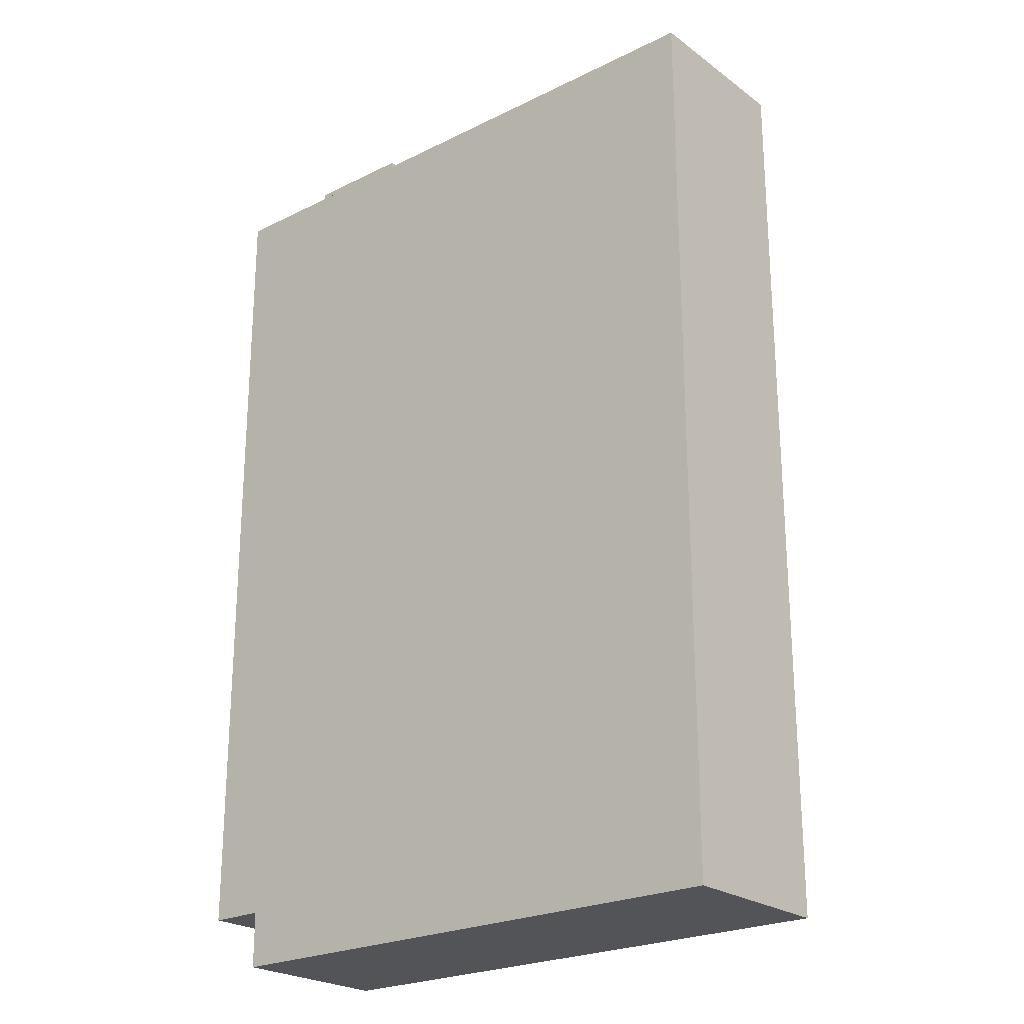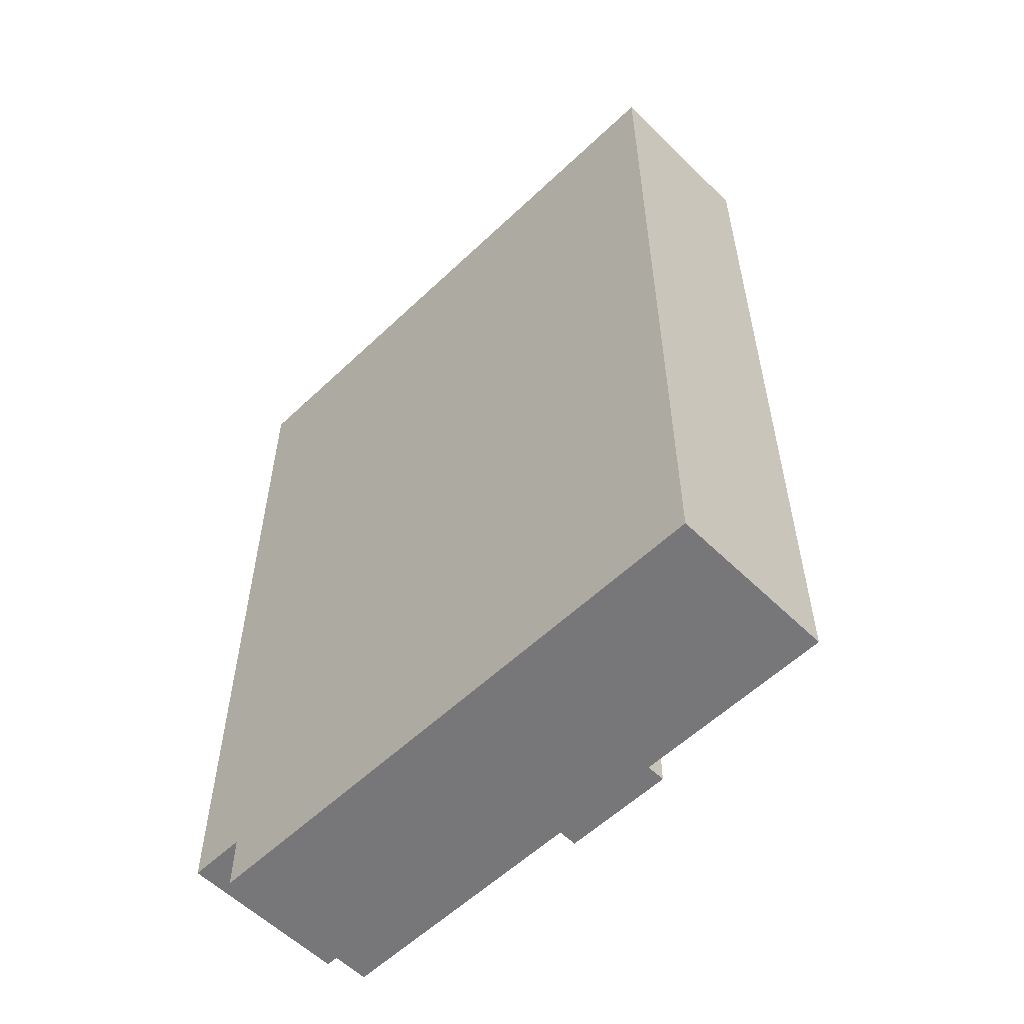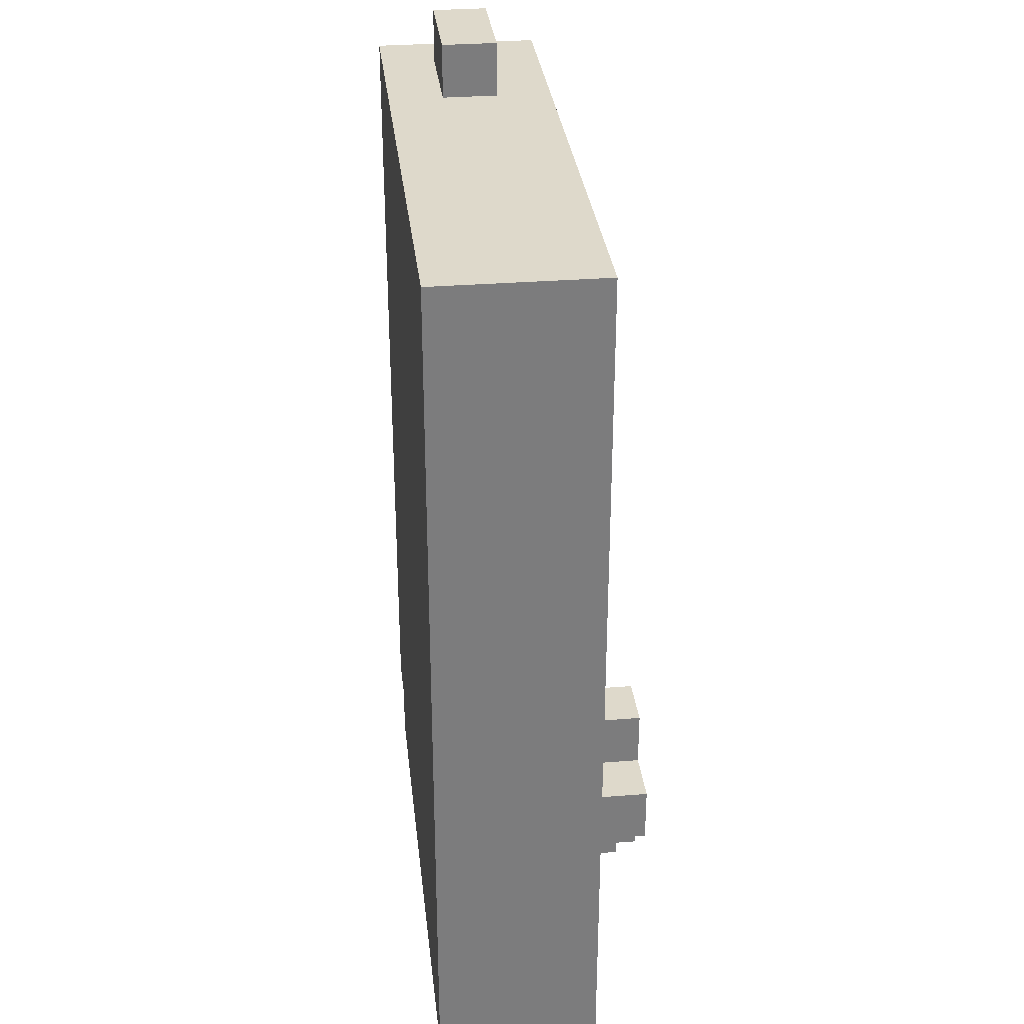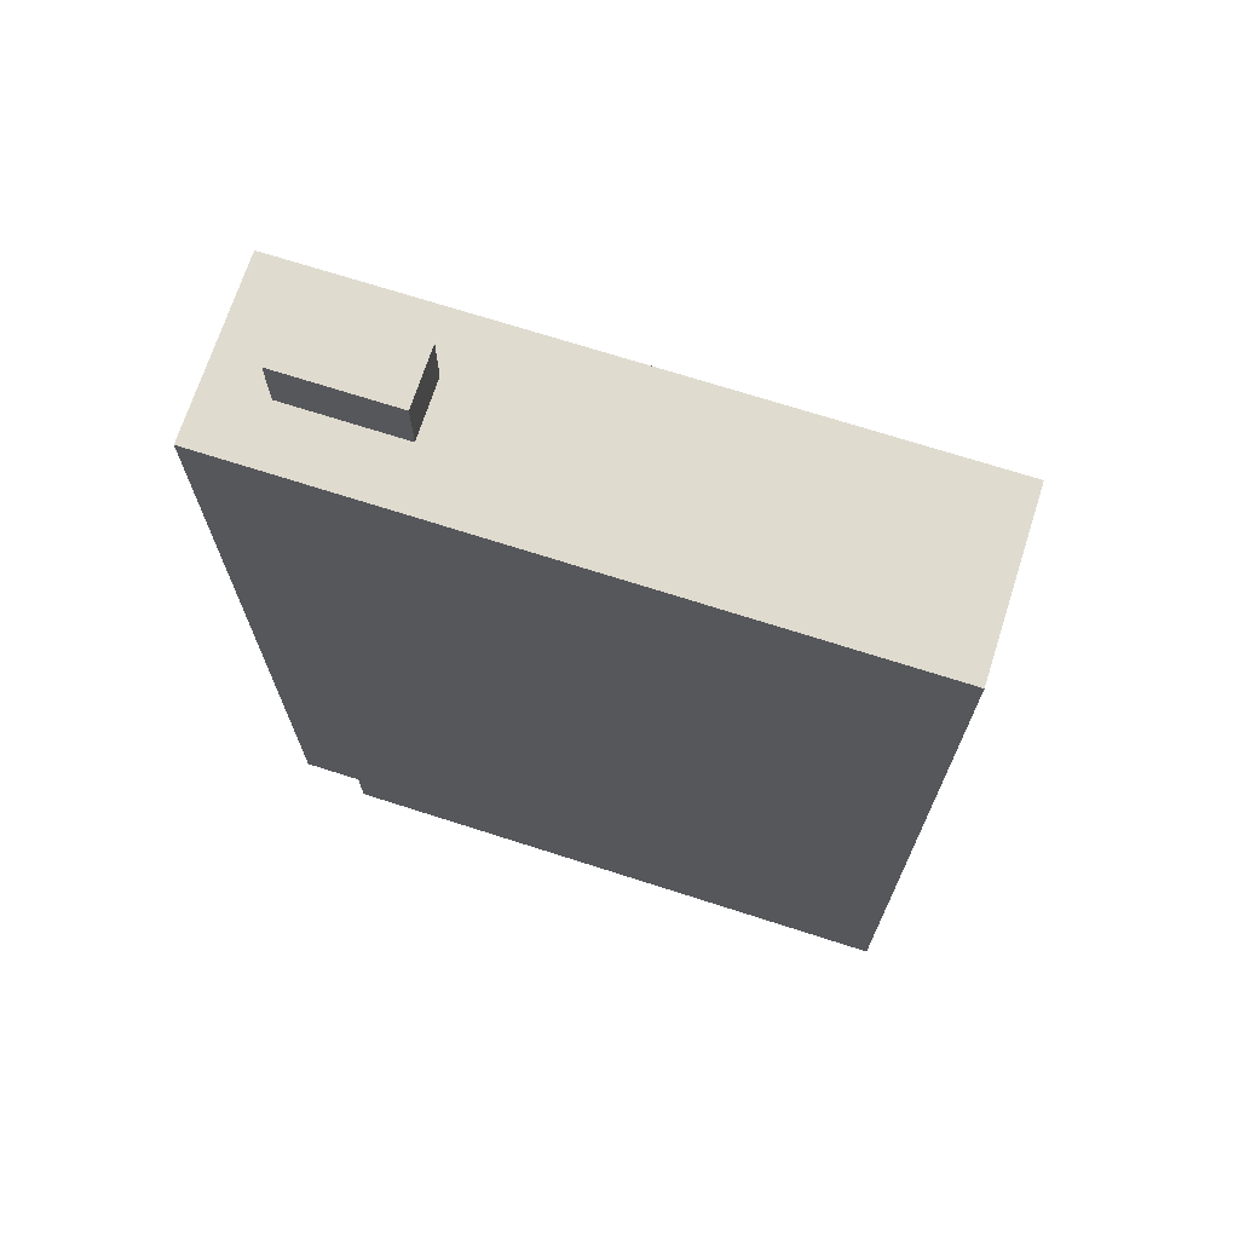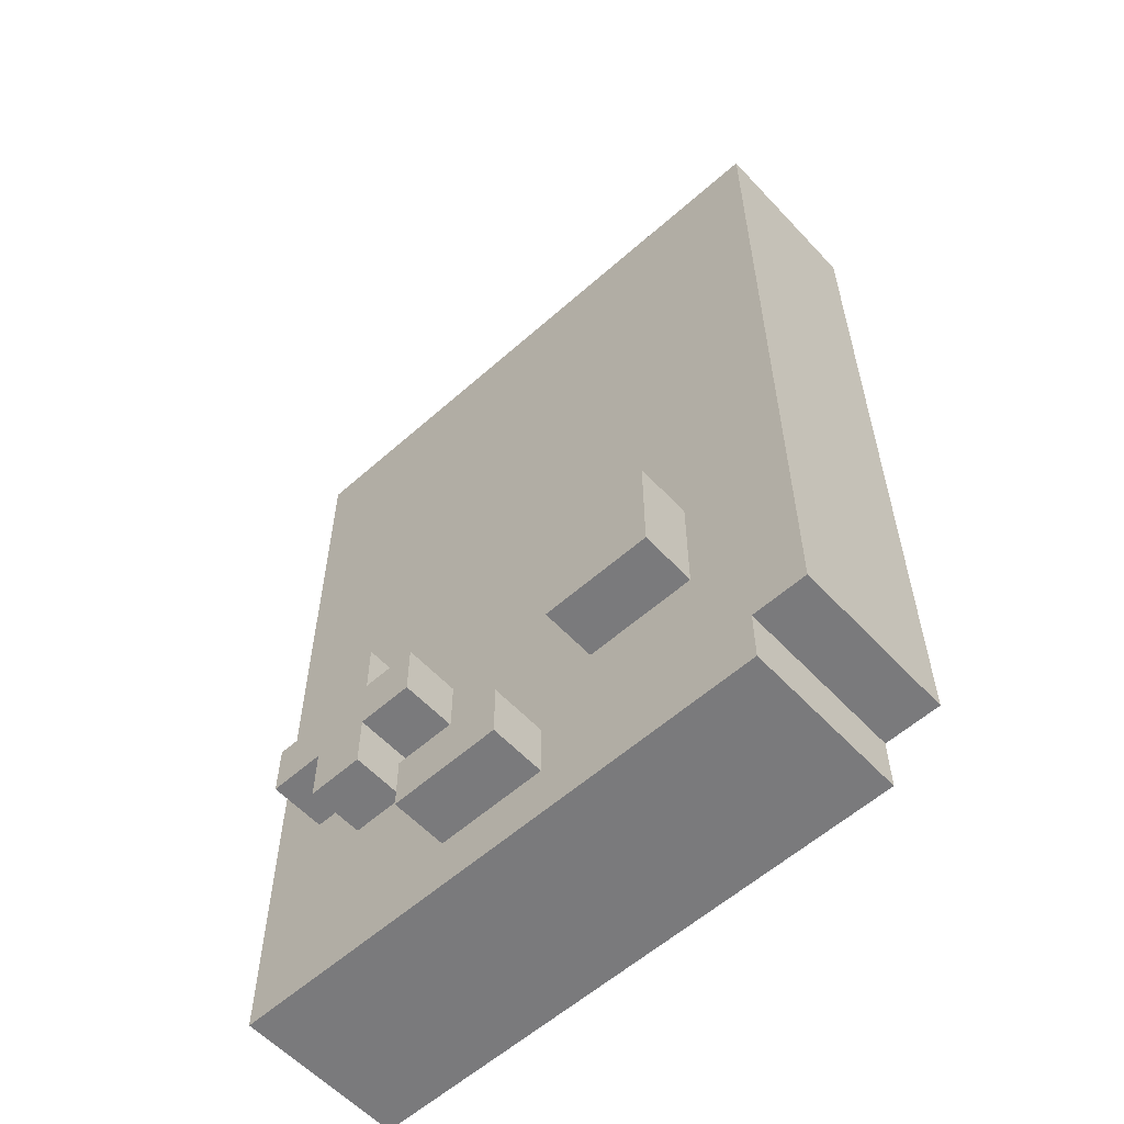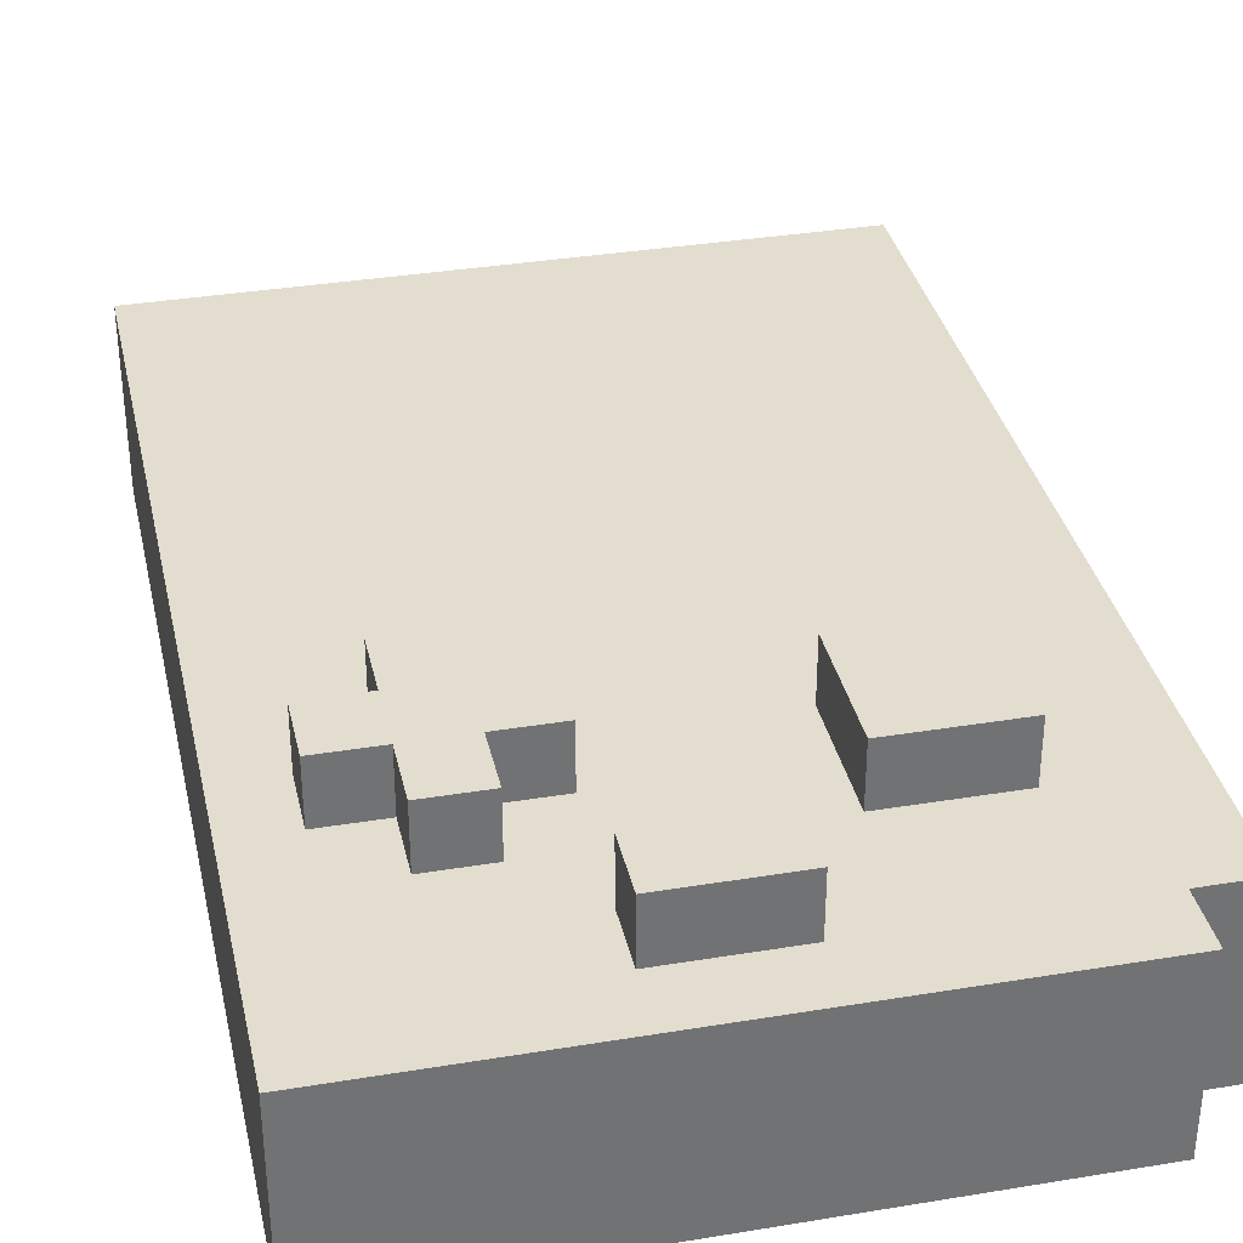
<metadata>
{"format":"obj","ext":"obj","renderer":"f3d","projection":"perspective","resolution":1024,"background":"white","views":[{"elev":-23.6,"azim":-140.3,"up":"+Y"},{"elev":-57.2,"azim":-135.4,"up":"+Y"},{"elev":31.7,"azim":-96.4,"up":"+Y"},{"elev":70.5,"azim":-162.2,"up":"+Y"},{"elev":-58.2,"azim":42.5,"up":"+Y"},{"elev":35.0,"azim":-12.4,"up":"+Z"}]}
</metadata>
<code>
o
v -12.7 0 -3.7
v -12.7 0 -4
v -12.7 1.1 -3.8
v -12.7 1.1 -3.9
v -12.7 1.3 -3.8
v -12.7 1.3 -3.9
v -12.7 1.6 -3.7
v -12.7 1.6 -4
v -12.6 0.4 -3.6
v -12.6 0.4 -3.7
v -12.6 0.5 -3.6
v -12.6 0.5 -3.7
v -12.5 0.3 -3.6
v -12.5 0.3 -3.7
v -12.5 0.4 -3.6
v -12.5 0.4 -3.7
v -12.5 0.5 -3.6
v -12.5 0.5 -3.7
v -12.5 0.6 -3.6
v -12.5 0.6 -3.7
v -12.3 0.1 -3.6
v -12.3 0.1 -3.7
v -12.3 0.2 -3.6
v -12.3 0.2 -3.7
v -12 0.3 -3.6
v -12 0.3 -3.7
v -12 0.5 -3.6
v -12 0.5 -3.7
v -11.9 1.6 -3.8
v -11.9 1.6 -3.9
v -11.9 1.7 -3.8
v -11.9 1.7 -3.9
v -12.4 0.3 -3.6
v -12.4 0.3 -3.7
v -12.4 0.4 -3.6
v -12.4 0.4 -3.7
v -12.4 0.5 -3.6
v -12.4 0.5 -3.7
v -12.4 0.6 -3.6
v -12.4 0.6 -3.7
v -12.3 0.4 -3.6
v -12.3 0.4 -3.7
v -12.3 0.5 -3.6
v -12.3 0.5 -3.7
v -12.1 0.1 -3.6
v -12.1 0.1 -3.7
v -12.1 0.2 -3.6
v -12.1 0.2 -3.7
v -11.8 0.3 -3.6
v -11.8 0.3 -3.7
v -11.8 0.5 -3.6
v -11.8 0.5 -3.7
v -11.7 0 -3.7
v -11.7 0 -4
v -11.7 0.1 -3.7
v -11.7 0.1 -4
v -11.7 1.6 -3.8
v -11.7 1.6 -3.9
v -11.7 1.7 -3.8
v -11.7 1.7 -3.9
v -11.6 0.1 -3.7
v -11.6 0.1 -4
v -11.6 1.1 -3.8
v -11.6 1.1 -3.9
v -11.6 1.3 -3.8
v -11.6 1.3 -3.9
v -11.6 1.6 -3.7
v -11.6 1.6 -4
v -12.6 0.4 -3.6
v -12.6 0.5 -3.6
v -12.5 0.3 -3.6
v -12.5 0.4 -3.6
v -12.5 0.5 -3.6
v -12.5 0.6 -3.6
v -12.4 0.3 -3.6
v -12.4 0.4 -3.6
v -12.4 0.5 -3.6
v -12.4 0.6 -3.6
v -12.3 0.1 -3.6
v -12.3 0.2 -3.6
v -12.3 0.4 -3.6
v -12.3 0.5 -3.6
v -12.1 0.1 -3.6
v -12.1 0.2 -3.6
v -12 0.3 -3.6
v -12 0.5 -3.6
v -11.8 0.3 -3.6
v -11.8 0.5 -3.6
v -12.7 0 -3.7
v -12.7 1.6 -3.7
v -12.6 0.4 -3.7
v -12.6 0.5 -3.7
v -12.6 0.7 -3.7
v -12.6 1.1 -3.7
v -12.6 1.2 -3.7
v -12.6 1.5 -3.7
v -12.5 0.3 -3.7
v -12.5 0.4 -3.7
v -12.5 0.5 -3.7
v -12.5 0.6 -3.7
v -12.5 0.8 -3.7
v -12.5 1 -3.7
v -12.5 1.1 -3.7
v -12.5 1.2 -3.7
v -12.5 1.4 -3.7
v -12.4 0.3 -3.7
v -12.4 0.4 -3.7
v -12.4 0.5 -3.7
v -12.4 0.6 -3.7
v -12.4 0.9 -3.7
v -12.4 1 -3.7
v -12.4 1.1 -3.7
v -12.3 0.1 -3.7
v -12.3 0.2 -3.7
v -12.3 0.4 -3.7
v -12.3 0.5 -3.7
v -12.3 1.1 -3.7
v -12.3 1.3 -3.7
v -12.2 1.1 -3.7
v -12.2 1.3 -3.7
v -12.1 0.1 -3.7
v -12.1 0.2 -3.7
v -12.1 1.1 -3.7
v -12.1 1.3 -3.7
v -12 0.3 -3.7
v -12 0.5 -3.7
v -12 1.1 -3.7
v -12 1.3 -3.7
v -11.9 0.1 -3.7
v -11.9 0.2 -3.7
v -11.9 0.9 -3.7
v -11.9 1 -3.7
v -11.9 1.1 -3.7
v -11.8 0.1 -3.7
v -11.8 0.2 -3.7
v -11.8 0.3 -3.7
v -11.8 0.5 -3.7
v -11.8 0.8 -3.7
v -11.8 1 -3.7
v -11.8 1.1 -3.7
v -11.8 1.4 -3.7
v -11.7 0 -3.7
v -11.7 0.1 -3.7
v -11.7 0.2 -3.7
v -11.7 0.3 -3.7
v -11.7 0.7 -3.7
v -11.7 1.5 -3.7
v -11.6 0.1 -3.7
v -11.6 1.6 -3.7
v -11.9 1.6 -3.8
v -11.9 1.7 -3.8
v -11.7 1.6 -3.8
v -11.7 1.7 -3.8
v -11.9 1.6 -3.9
v -11.9 1.7 -3.9
v -11.8 1.6 -3.9
v -11.7 1.6 -3.9
v -11.7 1.7 -3.9
v -12.7 0 -4
v -12.7 1.6 -4
v -12.6 0.2 -4
v -12.6 0.3 -4
v -12.6 0.4 -4
v -12.6 0.5 -4
v -12.6 0.6 -4
v -12.6 0.7 -4
v -12.6 1 -4
v -12.6 1.6 -4
v -12.5 1.1 -4
v -12.5 1.6 -4
v -11.8 1.1 -4
v -11.8 1.6 -4
v -11.7 0 -4
v -11.7 0.1 -4
v -11.7 0.2 -4
v -11.7 0.3 -4
v -11.7 0.4 -4
v -11.7 0.5 -4
v -11.7 0.6 -4
v -11.7 0.7 -4
v -11.7 1 -4
v -11.7 1.6 -4
v -11.6 0.1 -4
v -11.6 1.6 -4
v -12.7 0 -3.7
v -11.7 0 -3.7
v -12.7 0 -4
v -11.7 0 -4
v -12.3 0.1 -3.6
v -12.1 0.1 -3.6
v -12.3 0.1 -3.7
v -12.1 0.1 -3.7
v -11.7 0.1 -3.7
v -11.6 0.1 -3.7
v -11.7 0.1 -4
v -11.6 0.1 -4
v -12.5 0.3 -3.6
v -12.4 0.3 -3.6
v -12 0.3 -3.6
v -11.8 0.3 -3.6
v -12.5 0.3 -3.7
v -12.4 0.3 -3.7
v -12 0.3 -3.7
v -11.8 0.3 -3.7
v -12.6 0.4 -3.6
v -12.5 0.4 -3.6
v -12.4 0.4 -3.6
v -12.3 0.4 -3.6
v -12.6 0.4 -3.7
v -12.5 0.4 -3.7
v -12.4 0.4 -3.7
v -12.3 0.4 -3.7
v -12.3 0.2 -3.6
v -12.1 0.2 -3.6
v -12.3 0.2 -3.7
v -12.1 0.2 -3.7
v -12.6 0.5 -3.6
v -12.5 0.5 -3.6
v -12.4 0.5 -3.6
v -12.3 0.5 -3.6
v -12 0.5 -3.6
v -11.8 0.5 -3.6
v -12.6 0.5 -3.7
v -12.5 0.5 -3.7
v -12.4 0.5 -3.7
v -12.3 0.5 -3.7
v -12 0.5 -3.7
v -11.8 0.5 -3.7
v -12.5 0.6 -3.6
v -12.4 0.6 -3.6
v -12.5 0.6 -3.7
v -12.4 0.6 -3.7
v -12.7 1.6 -3.7
v -11.6 1.6 -3.7
v -12.6 1.6 -3.8
v -11.9 1.6 -3.8
v -11.7 1.6 -3.8
v -12.5 1.6 -3.9
v -11.9 1.6 -3.9
v -11.8 1.6 -3.9
v -11.7 1.6 -3.9
v -12.7 1.6 -4
v -12.6 1.6 -4
v -12.5 1.6 -4
v -11.8 1.6 -4
v -11.7 1.6 -4
v -11.6 1.6 -4
v -11.9 1.7 -3.8
v -11.7 1.7 -3.8
v -11.9 1.7 -3.9
v -11.7 1.7 -3.9
f 3 2 1
f 4 2 3
f 5 3 1
f 5 4 3
f 6 2 4
f 6 4 5
f 7 5 1
f 7 6 5
f 8 2 6
f 8 6 7
f 11 10 9
f 12 10 11
f 15 14 13
f 16 14 15
f 19 18 17
f 20 18 19
f 23 22 21
f 24 22 23
f 27 26 25
f 28 26 27
f 31 30 29
f 32 30 31
f 33 34 35
f 35 34 36
f 37 38 39
f 39 38 40
f 41 42 43
f 43 42 44
f 45 46 47
f 47 46 48
f 49 50 51
f 51 50 52
f 53 54 55
f 55 54 56
f 57 58 59
f 59 58 60
f 61 62 63
f 63 62 64
f 61 63 65
f 63 64 65
f 64 62 66
f 65 64 66
f 61 65 67
f 65 66 67
f 66 62 68
f 67 66 68
f 72 70 69
f 73 70 72
f 75 72 71
f 75 74 73
f 75 73 72
f 76 74 75
f 77 74 76
f 78 74 77
f 81 77 76
f 82 77 81
f 83 80 79
f 84 80 83
f 87 86 85
f 88 86 87
f 91 90 89
f 92 90 91
f 93 90 92
f 94 90 93
f 95 90 94
f 96 90 95
f 97 91 89
f 98 91 97
f 99 93 92
f 100 93 99
f 101 94 93
f 102 94 101
f 103 95 94
f 103 94 102
f 104 96 95
f 104 95 103
f 105 96 104
f 106 97 89
f 109 93 100
f 110 102 101
f 111 103 102
f 111 102 110
f 112 105 104
f 112 103 111
f 112 104 103
f 113 107 106
f 113 106 89
f 114 107 113
f 115 107 114
f 116 109 108
f 117 105 112
f 117 112 111
f 118 105 117
f 119 117 111
f 119 118 117
f 120 105 118
f 120 118 119
f 121 113 89
f 122 116 115
f 122 115 114
f 123 120 119
f 123 119 111
f 124 105 120
f 124 120 123
f 125 122 121
f 125 116 122
f 126 109 116
f 126 116 125
f 127 123 111
f 127 124 123
f 128 105 124
f 128 124 127
f 129 121 89
f 129 125 121
f 130 125 129
f 131 110 101
f 131 111 110
f 132 127 111
f 132 111 131
f 132 128 127
f 133 128 132
f 134 130 129
f 134 129 89
f 135 125 130
f 135 130 134
f 136 125 135
f 137 109 126
f 138 131 101
f 138 101 93
f 138 132 131
f 139 133 132
f 139 132 138
f 140 128 133
f 140 133 139
f 141 96 105
f 141 128 140
f 141 105 128
f 142 134 89
f 142 135 134
f 143 135 142
f 144 136 135
f 144 135 143
f 145 137 136
f 145 136 144
f 146 140 139
f 146 137 145
f 146 141 140
f 146 139 138
f 146 93 109
f 146 109 137
f 146 138 93
f 147 90 96
f 147 141 146
f 147 96 141
f 148 146 145
f 148 145 144
f 148 147 146
f 148 144 143
f 149 90 147
f 149 147 148
f 152 151 150
f 153 151 152
f 154 155 156
f 156 155 157
f 157 155 158
f 159 160 161
f 161 160 162
f 162 160 163
f 163 160 164
f 164 160 165
f 165 160 166
f 166 160 167
f 167 160 168
f 167 168 169
f 169 168 170
f 167 169 171
f 169 170 171
f 171 170 172
f 159 161 173
f 173 161 174
f 161 162 175
f 174 161 175
f 162 163 176
f 175 162 176
f 163 164 177
f 176 163 177
f 164 165 178
f 177 164 178
f 165 166 179
f 178 165 179
f 166 167 180
f 179 166 180
f 167 171 181
f 180 167 181
f 171 172 181
f 181 172 182
f 174 175 183
f 181 182 183
f 180 181 183
f 175 176 183
f 179 180 183
f 176 177 183
f 177 178 183
f 178 179 183
f 183 182 184
f 187 186 185
f 188 186 187
f 191 190 189
f 192 190 191
f 195 194 193
f 196 194 195
f 201 198 197
f 202 198 201
f 203 200 199
f 204 200 203
f 209 206 205
f 210 206 209
f 211 208 207
f 212 208 211
f 213 214 215
f 215 214 216
f 217 218 223
f 223 218 224
f 219 220 225
f 225 220 226
f 221 222 227
f 227 222 228
f 229 230 231
f 231 230 232
f 233 234 235
f 235 234 236
f 236 234 237
f 235 236 238
f 238 236 239
f 237 234 241
f 233 235 242
f 235 238 243
f 242 235 243
f 239 240 244
f 243 238 244
f 238 239 244
f 240 241 245
f 244 240 245
f 241 234 246
f 245 241 246
f 246 234 247
f 248 249 250
f 250 249 251

</code>
